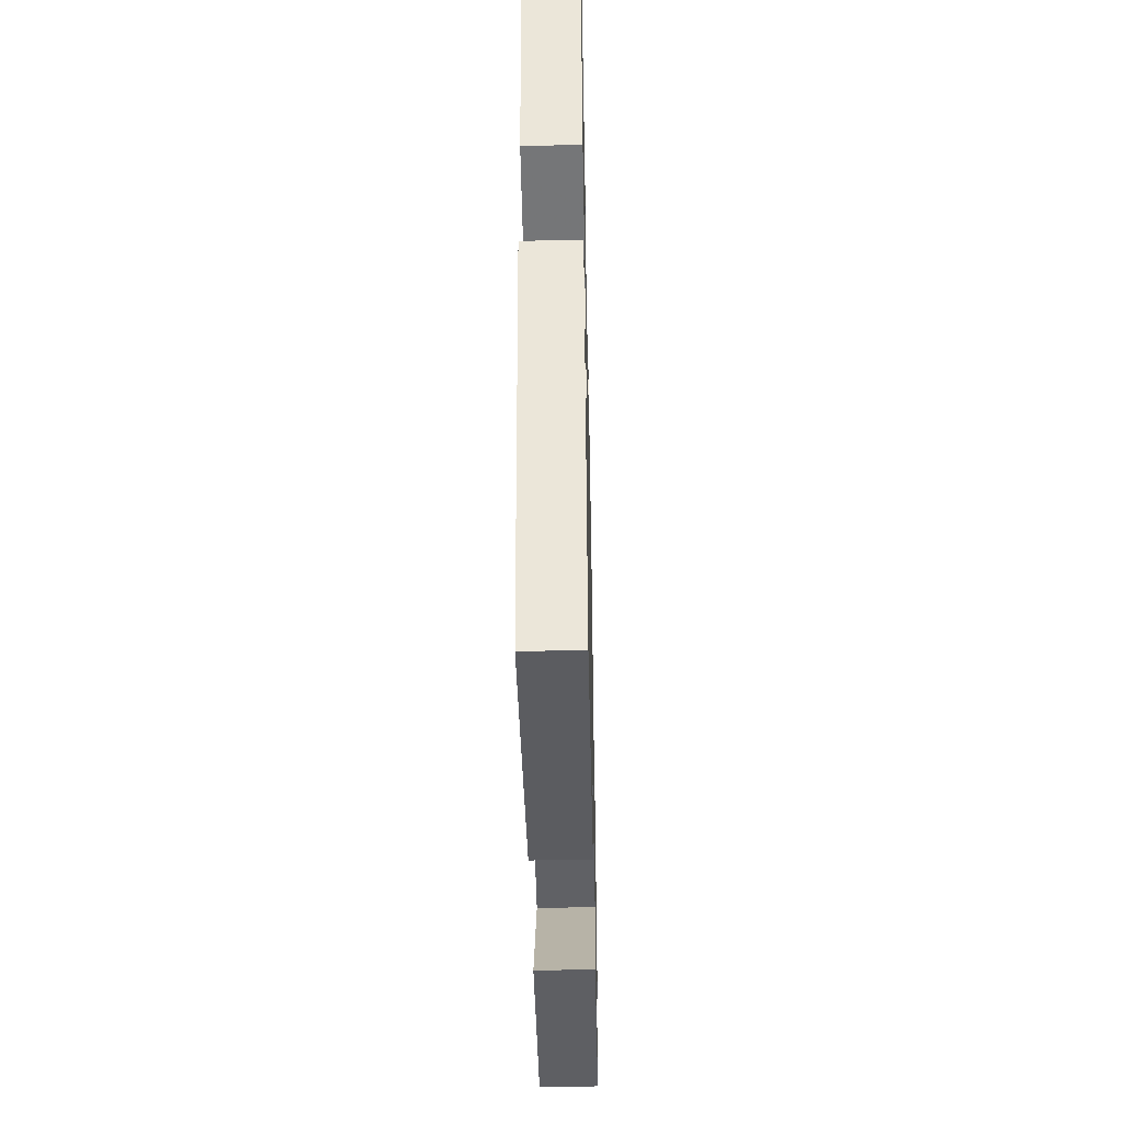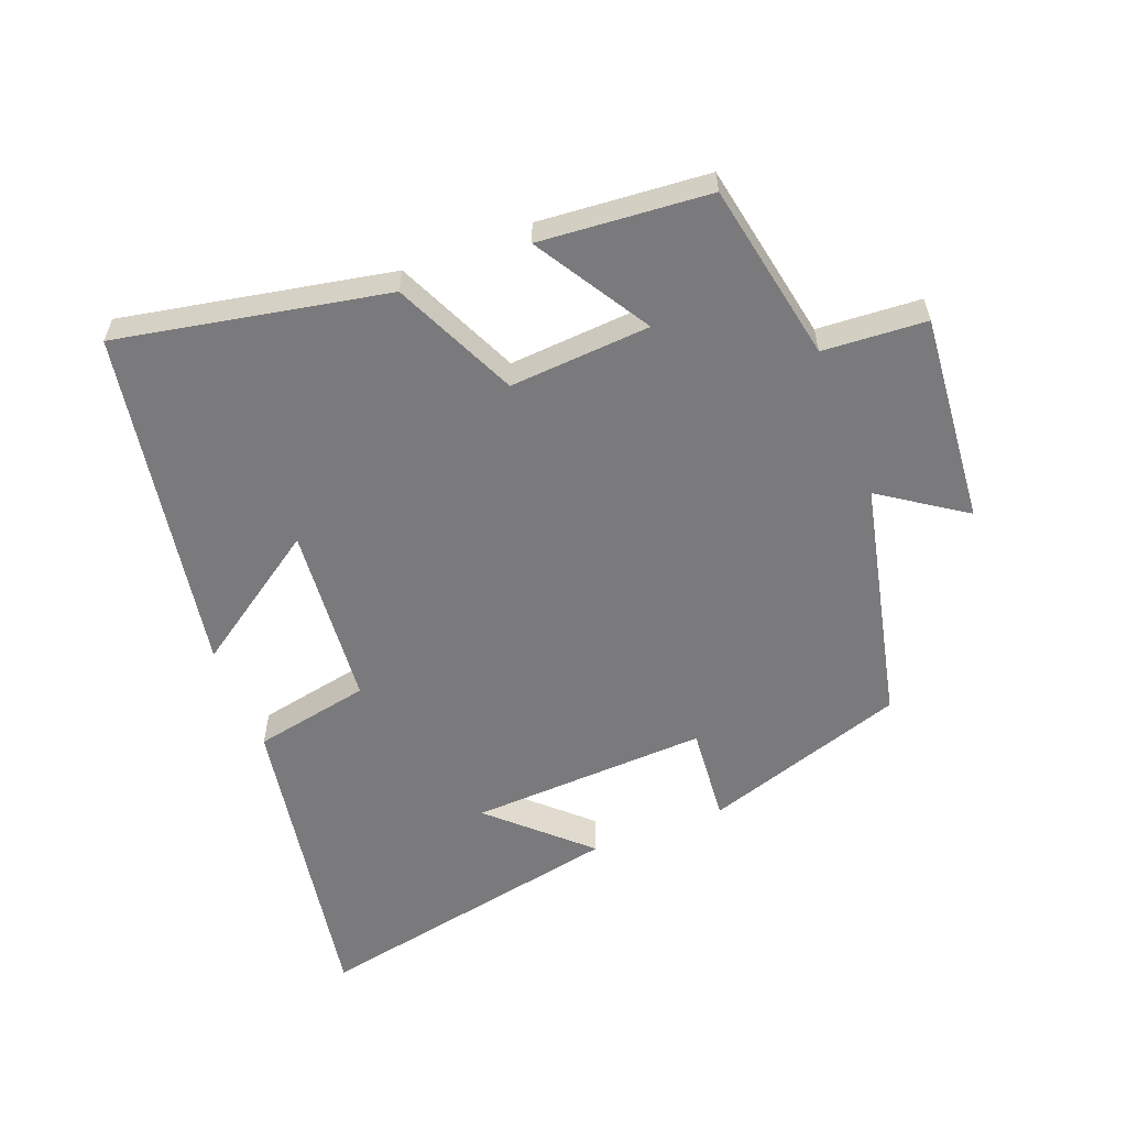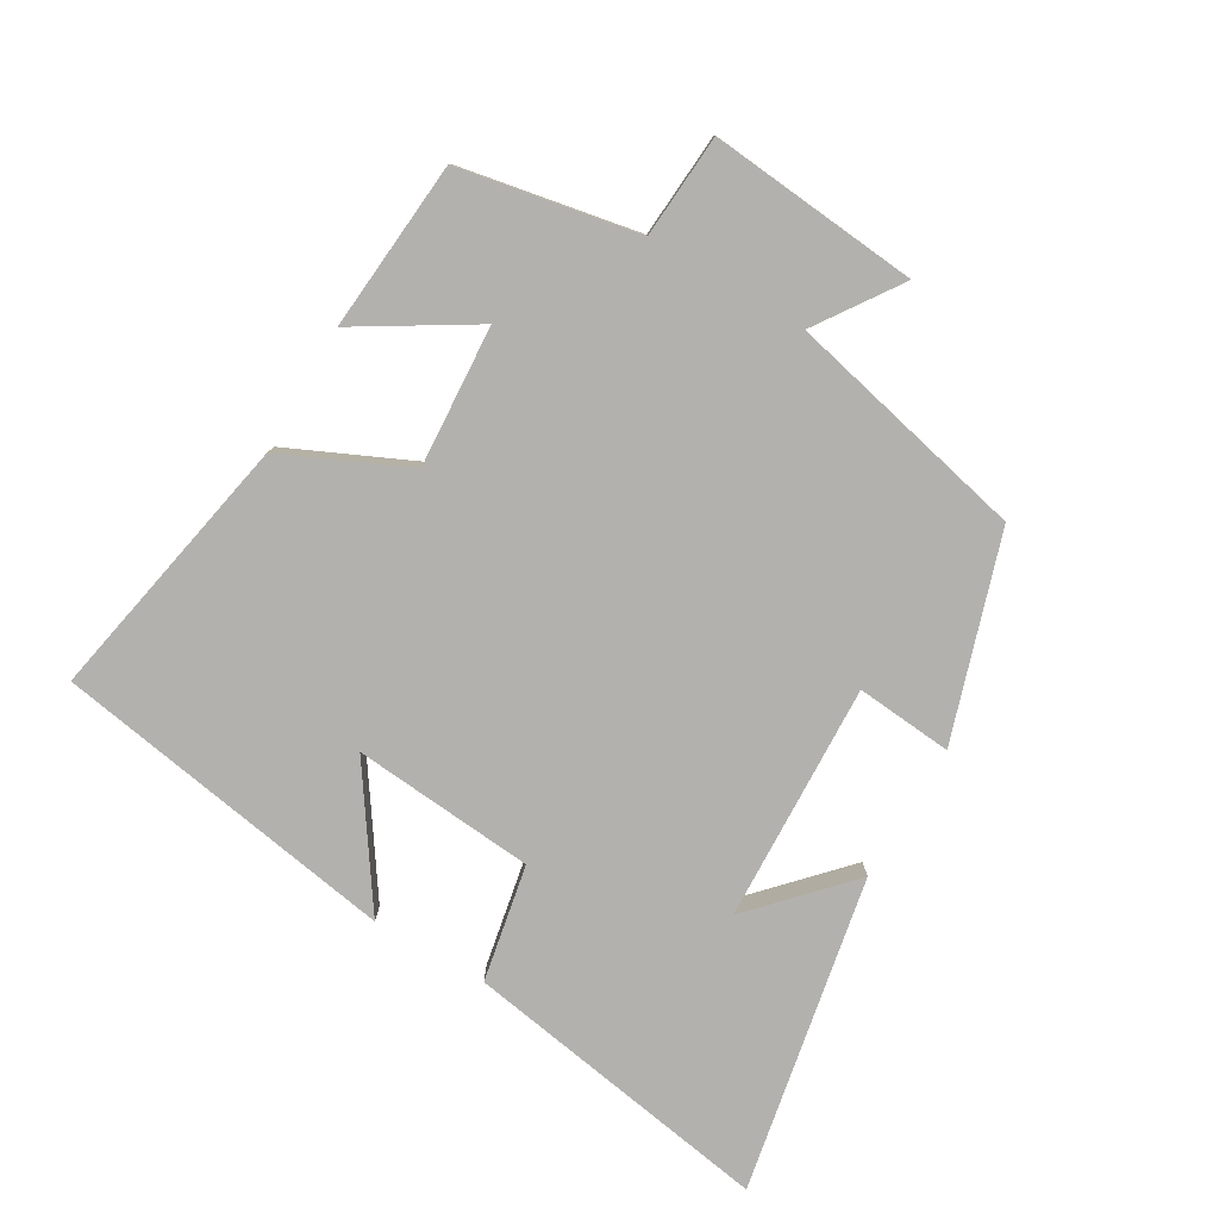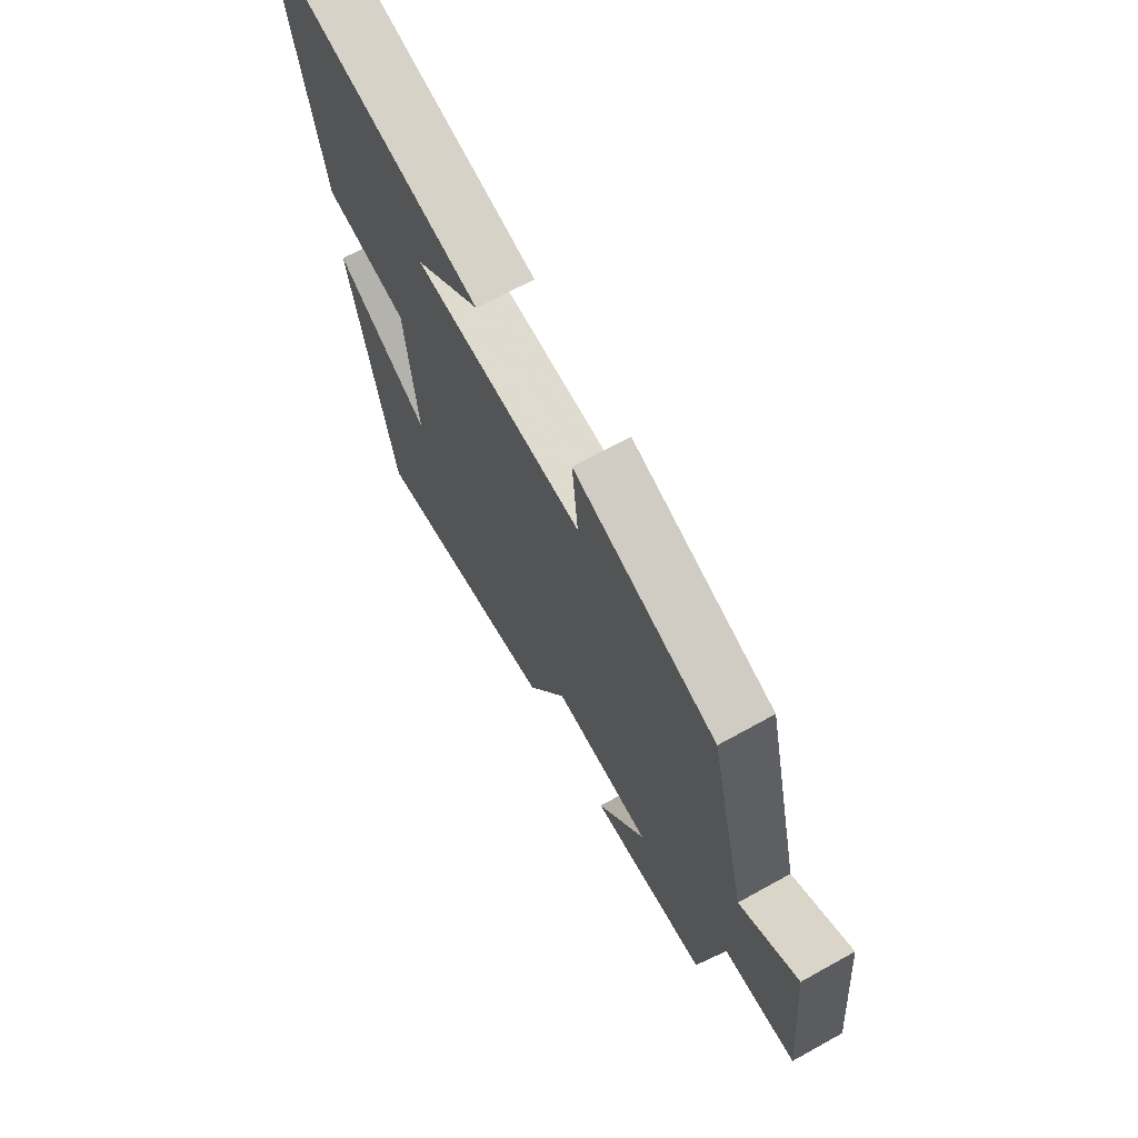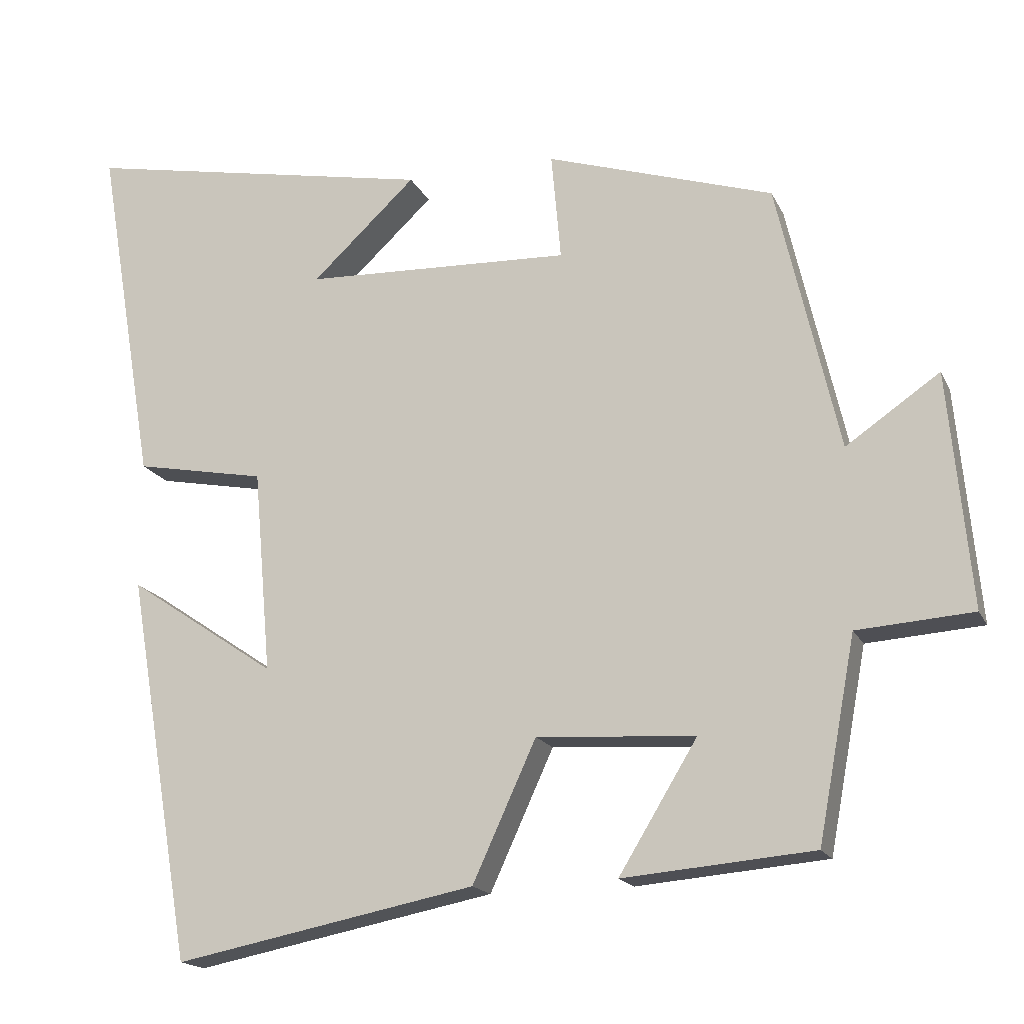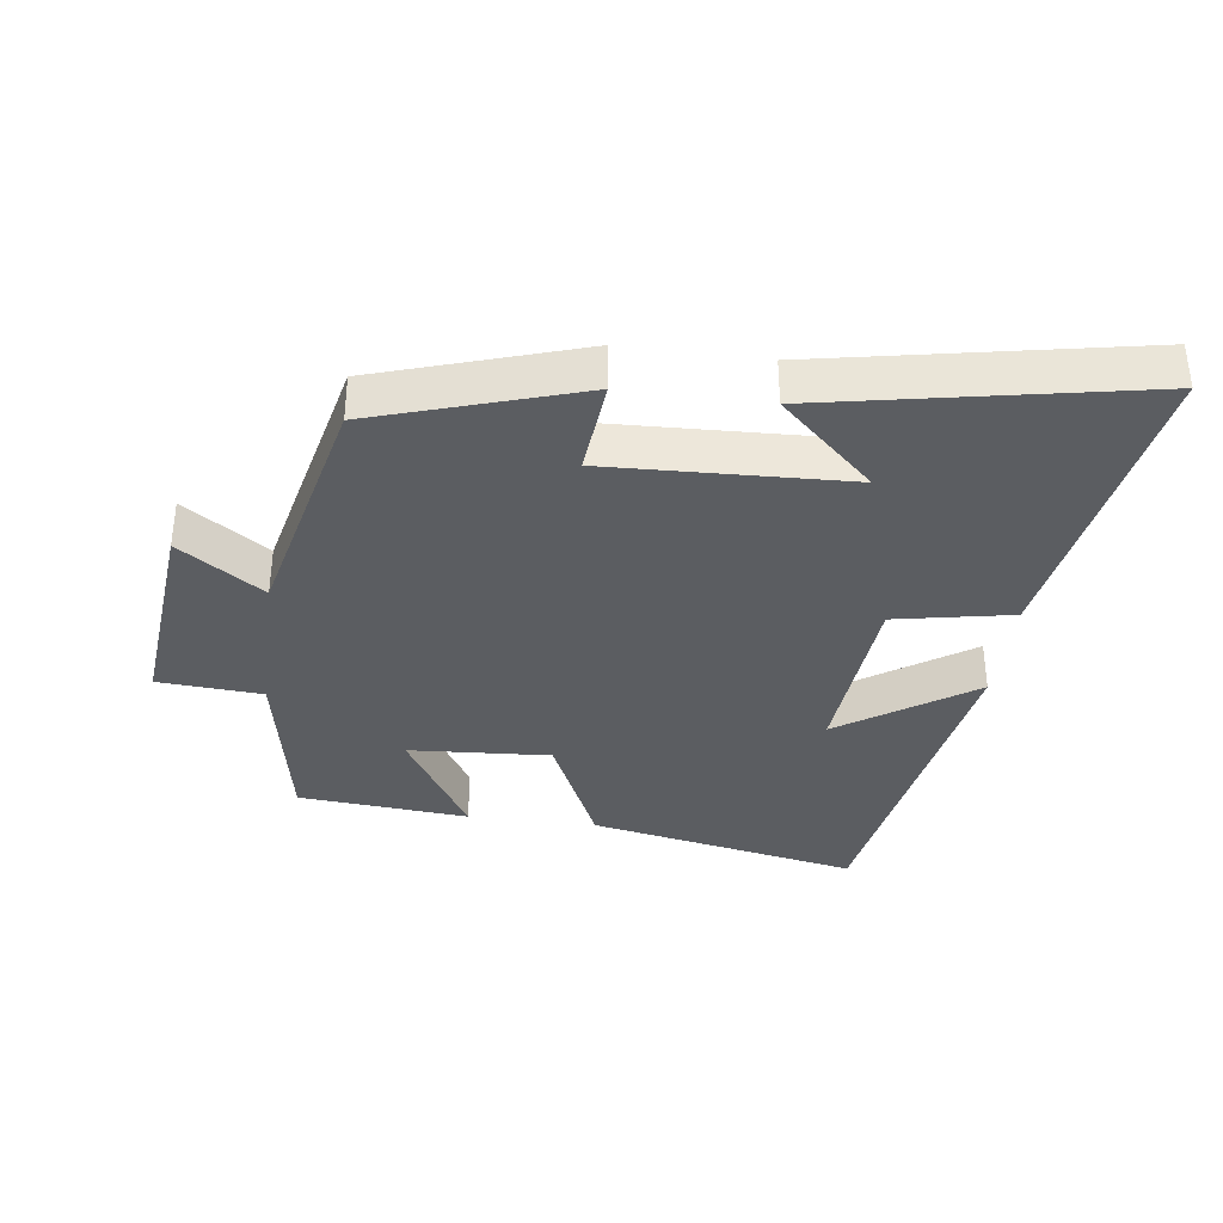
<metadata>
{"format":"obj","ext":"obj","renderer":"f3d","projection":"perspective","resolution":1024,"background":"white","views":[{"elev":-45.9,"azim":91.2,"up":"+Z"},{"elev":-58.2,"azim":-158.6,"up":"+Y"},{"elev":-79.3,"azim":-120.3,"up":"+Y"},{"elev":68.9,"azim":-119.0,"up":"+Z"},{"elev":-17.3,"azim":-161.0,"up":"+Z"},{"elev":-35.9,"azim":-7.5,"up":"+Y"}]}
</metadata>
<code>
v -0.449 0.07 -0.478
v -0.5 0.07 -0.206
v -0.657 0.07 -0.195
v -0.627 0.07 0.123
v -0.5 0.07 0.036
v -0.416 0.07 0.402
v -0.108 0.07 0.5
v -0.121 0.07 0.354
v 0.241 0.07 0.368
v 0.1 0.07 0.5
v 0.58 0.07 0.592
v 0.5 0.07 0.118
v 0.323 0.07 0.084
v 0.299 0.07 -0.192
v 0.5 0.07 -0.056
v 0.411 0.07 -0.58
v 0.003 0.07 -0.5
v -0.083 0.07 -0.312
v -0.297 0.07 -0.326
v -0.191 0.07 -0.5
v -0.449 0 -0.478
v -0.5 0 -0.206
v -0.657 0 -0.195
v -0.627 0 0.123
v -0.5 0 0.036
v -0.416 0 0.402
v -0.108 0 0.5
v -0.121 0 0.354
v 0.241 0 0.368
v 0.1 0 0.5
v 0.58 0 0.592
v 0.5 0 0.118
v 0.323 0 0.084
v 0.299 0 -0.192
v 0.5 0 -0.056
v 0.411 0 -0.58
v 0.003 0 -0.5
v -0.083 0 -0.312
v -0.297 0 -0.326
v -0.191 0 -0.5
f 19 20 1 2
f 18 19 2
f 16 17 18
f 14 15 16
f 14 16 18
f 13 14 18 2
f 11 12 13
f 9 10 11
f 9 11 13 2
f 5 6 7 8
f 5 8 9 2
f 2 3 4 5
f 22 21 40 39
f 22 39 38
f 38 37 36
f 36 35 34
f 38 36 34
f 22 38 34 33
f 33 32 31
f 31 30 29
f 22 33 31 29
f 28 27 26 25
f 22 29 28 25
f 25 24 23 22
f 1 21 22 2
f 2 22 23 3
f 3 23 24 4
f 4 24 25 5
f 5 25 26 6
f 6 26 27 7
f 7 27 28 8
f 8 28 29 9
f 9 29 30 10
f 10 30 31 11
f 11 31 32 12
f 12 32 33 13
f 13 33 34 14
f 14 34 35 15
f 15 35 36 16
f 16 36 37 17
f 17 37 38 18
f 18 38 39 19
f 19 39 40 20
f 20 40 21 1

</code>
